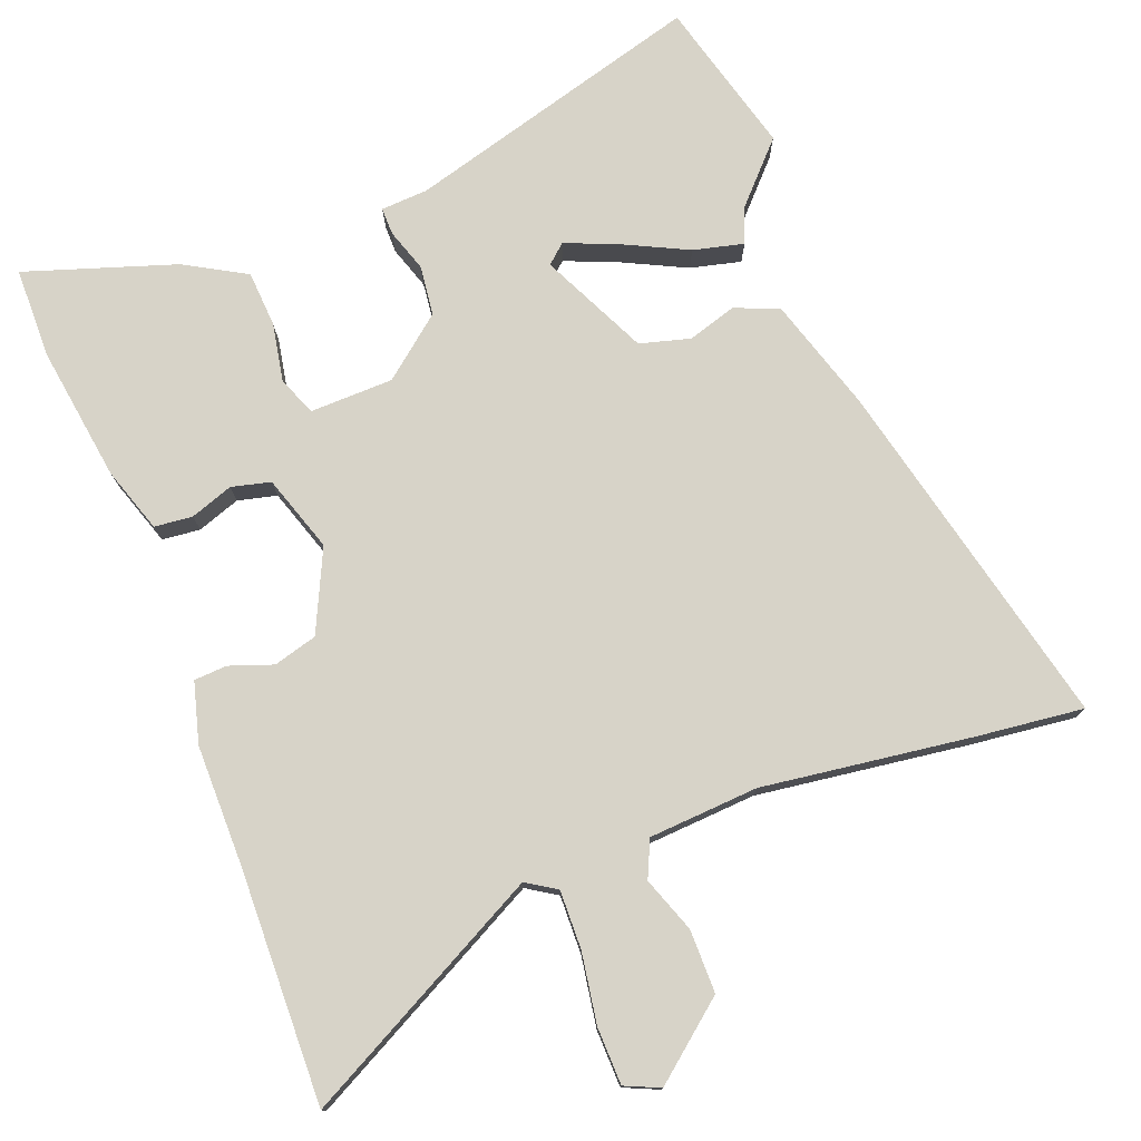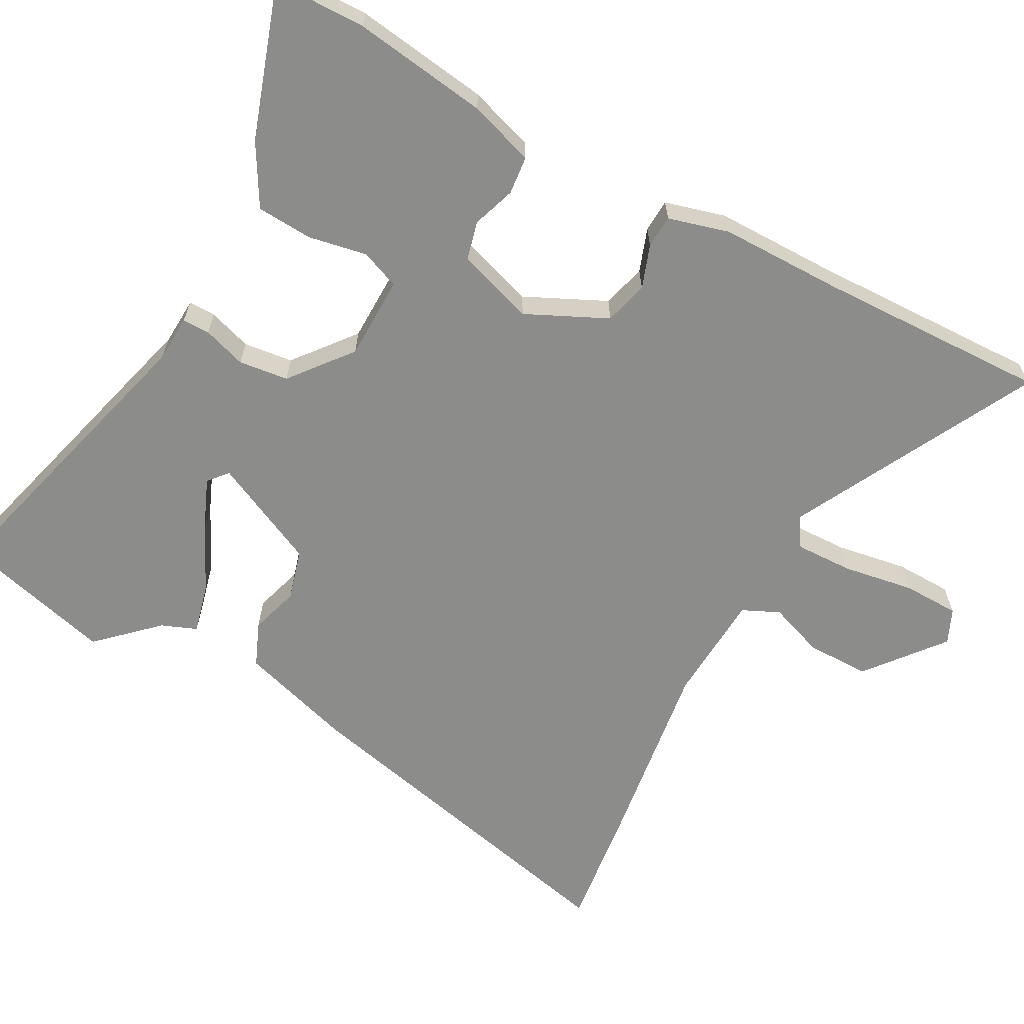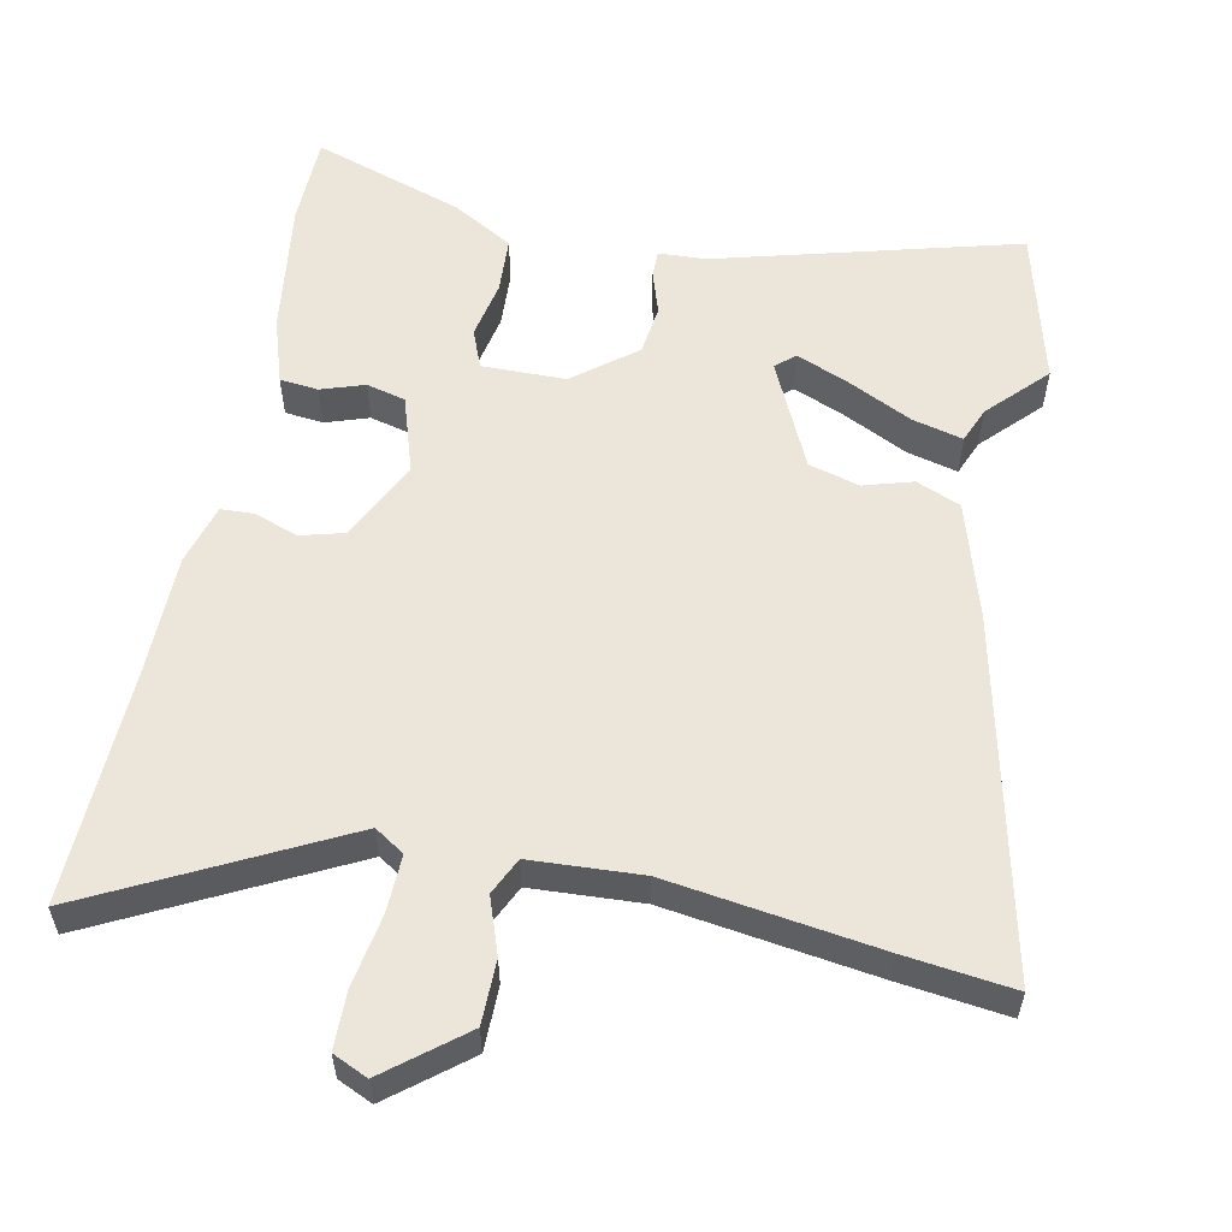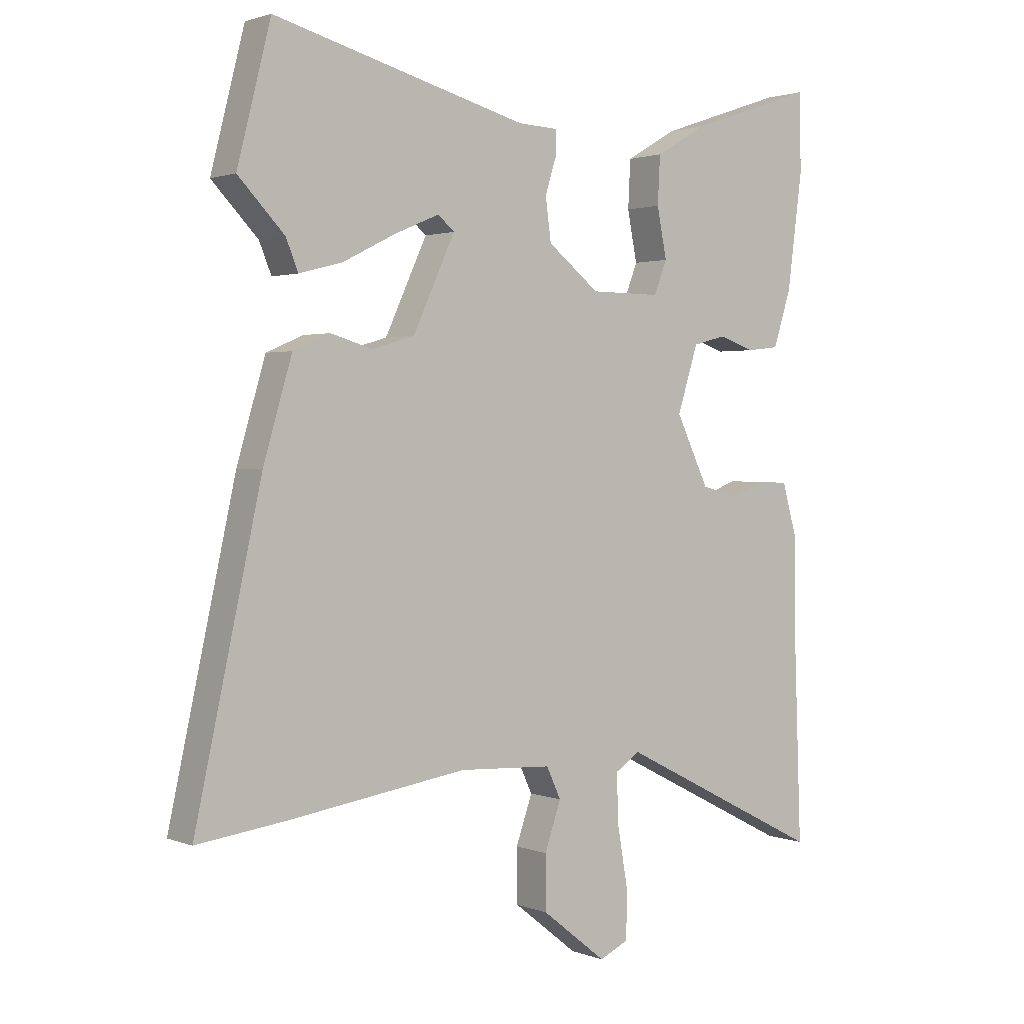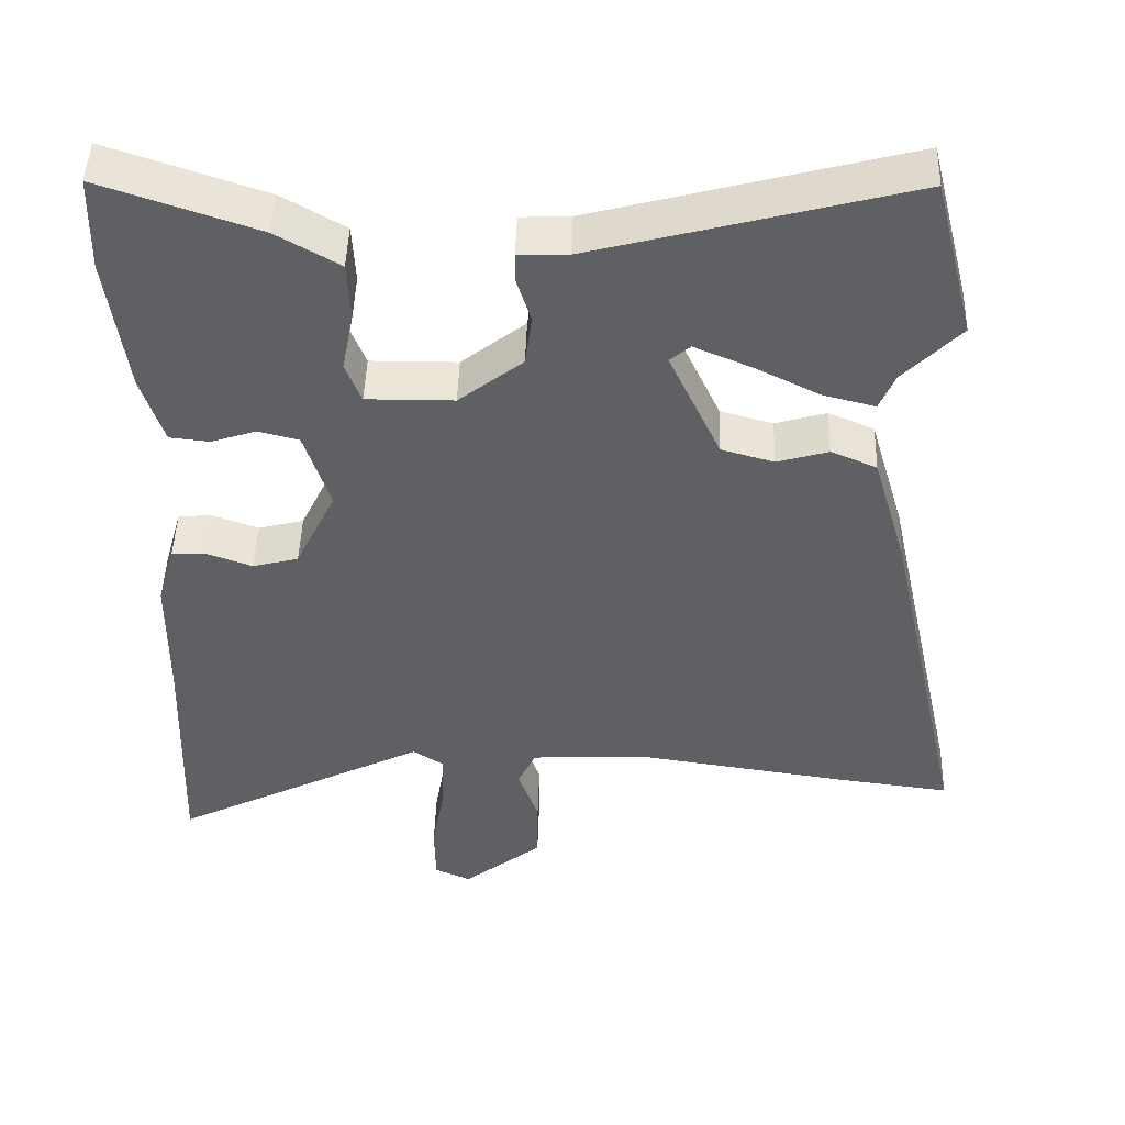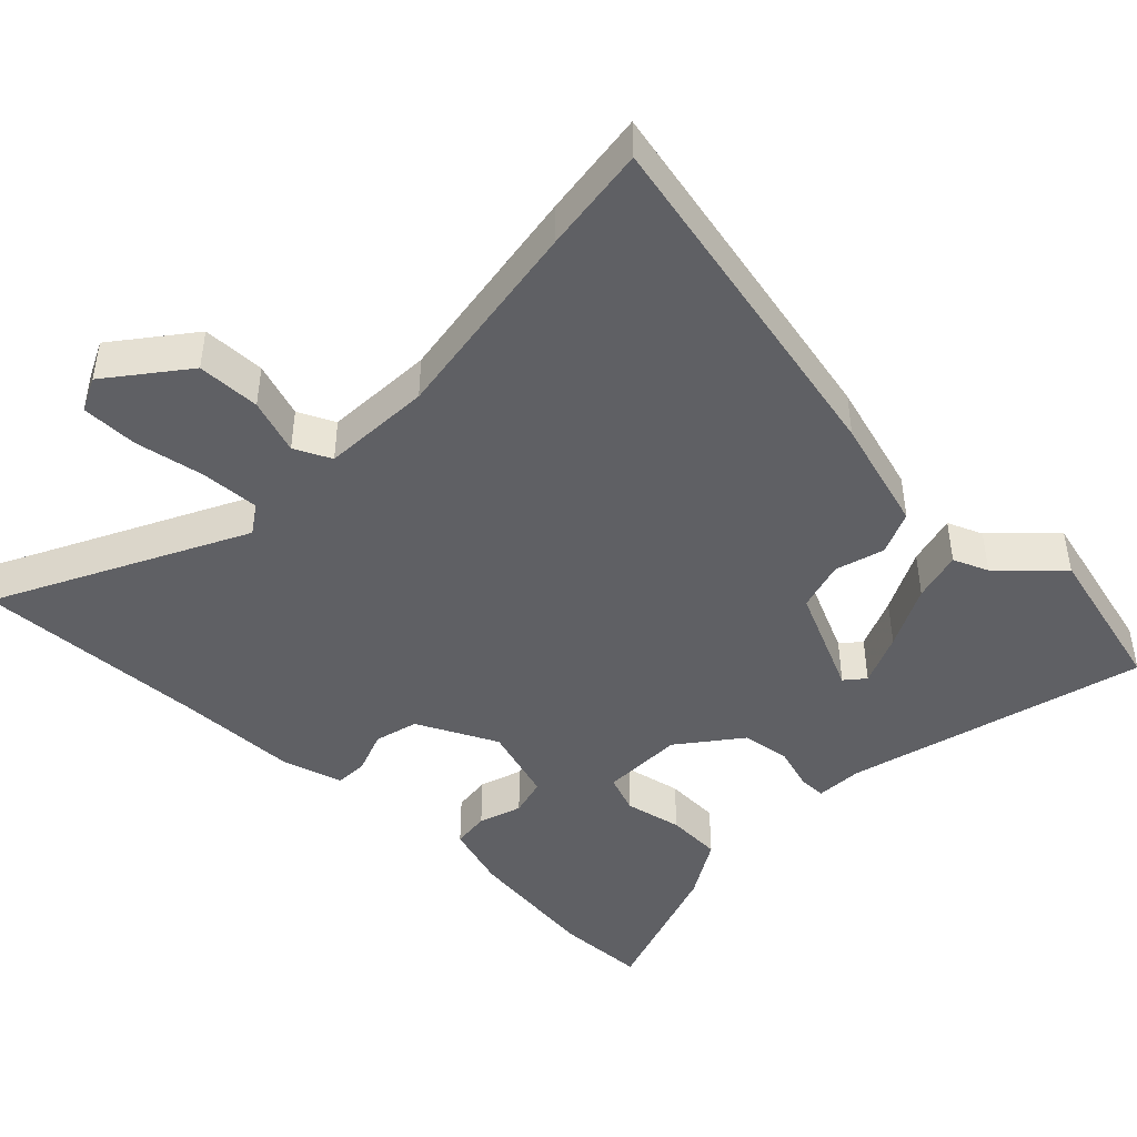
<metadata>
{"format":"obj","ext":"obj","renderer":"f3d","projection":"perspective","resolution":1024,"background":"white","views":[{"elev":76.6,"azim":158.3,"up":"+Y"},{"elev":-64.1,"azim":61.1,"up":"+Y"},{"elev":56.5,"azim":-168.7,"up":"+Y"},{"elev":1.8,"azim":-37.0,"up":"+Z"},{"elev":47.0,"azim":-178.3,"up":"+Z"},{"elev":-45.0,"azim":-133.8,"up":"+Y"}]}
</metadata>
<code>
v 0.493 0.07 -0.301
v 0.505 0.07 -0.625
v 0.164 0.07 -0.452
v 0.123 0.07 -0.479
v 0.126 0.07 -0.56
v 0.143 0.07 -0.658
v 0.142 0.07 -0.737
v 0.094 0.07 -0.759
v -0.012 0.07 -0.675
v -0.013 0.07 -0.587
v 0.014 0.07 -0.51
v -0.01 0.07 -0.459
v -0.163 0.07 -0.451
v -0.453 0.07 -0.494
v -0.602 0.07 -0.513
v -0.493 0.07 -0.018
v -0.446 0.07 0.141
v -0.385 0.07 0.167
v -0.317 0.07 0.147
v -0.247 0.07 0.167
v -0.178 0.07 0.316
v -0.205 0.07 0.339
v -0.278 0.07 0.308
v -0.366 0.07 0.264
v -0.436 0.07 0.246
v -0.456 0.07 0.295
v -0.532 0.07 0.374
v -0.477 0.07 0.59
v -0.06 0.07 0.479
v 0.006 0.07 0.476
v 0.006 0.07 0.438
v -0.013 0.07 0.378
v -0.004 0.07 0.309
v 0.081 0.07 0.242
v 0.197 0.07 0.241
v 0.218 0.07 0.295
v 0.202 0.07 0.376
v 0.206 0.07 0.454
v 0.29 0.07 0.503
v 0.498 0.07 0.574
v 0.501 0.07 0.447
v 0.476 0.07 0.259
v 0.447 0.07 0.168
v 0.394 0.07 0.162
v 0.334 0.07 0.182
v 0.28 0.07 0.168
v 0.246 0.07 0.061
v 0.3 0.07 -0.051
v 0.361 0.07 -0.067
v 0.421 0.07 -0.045
v 0.467 0.07 -0.047
v 0.491 0.07 -0.131
v 0.493 0 -0.301
v 0.505 0 -0.625
v 0.164 0 -0.452
v 0.123 0 -0.479
v 0.126 0 -0.56
v 0.143 0 -0.658
v 0.142 0 -0.737
v 0.094 0 -0.759
v -0.012 0 -0.675
v -0.013 0 -0.587
v 0.014 0 -0.51
v -0.01 0 -0.459
v -0.163 0 -0.451
v -0.453 0 -0.494
v -0.602 0 -0.513
v -0.493 0 -0.018
v -0.446 0 0.141
v -0.385 0 0.167
v -0.317 0 0.147
v -0.247 0 0.167
v -0.178 0 0.316
v -0.205 0 0.339
v -0.278 0 0.308
v -0.366 0 0.264
v -0.436 0 0.246
v -0.456 0 0.295
v -0.532 0 0.374
v -0.477 0 0.59
v -0.06 0 0.479
v 0.006 0 0.476
v 0.006 0 0.438
v -0.013 0 0.378
v -0.004 0 0.309
v 0.081 0 0.242
v 0.197 0 0.241
v 0.218 0 0.295
v 0.202 0 0.376
v 0.206 0 0.454
v 0.29 0 0.503
v 0.498 0 0.574
v 0.501 0 0.447
v 0.476 0 0.259
v 0.447 0 0.168
v 0.394 0 0.162
v 0.334 0 0.182
v 0.28 0 0.168
v 0.246 0 0.061
v 0.3 0 -0.051
v 0.361 0 -0.067
v 0.421 0 -0.045
v 0.467 0 -0.047
v 0.491 0 -0.131
f 51 52 1
f 50 51 1
f 49 50 1
f 1 2 3
f 49 1 3
f 48 49 3
f 47 48 3 4
f 43 44 45
f 42 43 45
f 41 42 45
f 40 41 45
f 39 40 45
f 38 39 45
f 37 38 45
f 36 37 45
f 35 36 45 46
f 34 35 46 47
f 29 30 31 32
f 28 29 32
f 27 28 32
f 26 27 32
f 23 24 25 26
f 22 23 26
f 22 26 32
f 21 22 32 33
f 17 18 19
f 16 17 19
f 15 16 19
f 14 15 19
f 13 14 19
f 12 13 19 20
f 34 47 4
f 33 34 4
f 21 33 4
f 20 21 4
f 12 20 4
f 11 12 4
f 9 10 11
f 8 9 11
f 7 8 11
f 6 7 11
f 5 6 11
f 4 5 11
f 53 104 103
f 53 103 102
f 53 102 101
f 55 54 53
f 55 53 101
f 55 101 100
f 56 55 100 99
f 97 96 95
f 97 95 94
f 97 94 93
f 97 93 92
f 97 92 91
f 97 91 90
f 97 90 89
f 97 89 88
f 98 97 88 87
f 99 98 87 86
f 84 83 82 81
f 84 81 80
f 84 80 79
f 84 79 78
f 78 77 76 75
f 78 75 74
f 84 78 74
f 85 84 74 73
f 71 70 69
f 71 69 68
f 71 68 67
f 71 67 66
f 71 66 65
f 72 71 65 64
f 56 99 86
f 56 86 85
f 56 85 73
f 56 73 72
f 56 72 64
f 56 64 63
f 63 62 61
f 63 61 60
f 63 60 59
f 63 59 58
f 63 58 57
f 63 57 56
f 1 53 54 2
f 2 54 55 3
f 3 55 56 4
f 4 56 57 5
f 5 57 58 6
f 6 58 59 7
f 7 59 60 8
f 8 60 61 9
f 9 61 62 10
f 10 62 63 11
f 11 63 64 12
f 12 64 65 13
f 13 65 66 14
f 14 66 67 15
f 15 67 68 16
f 16 68 69 17
f 17 69 70 18
f 18 70 71 19
f 19 71 72 20
f 20 72 73 21
f 21 73 74 22
f 22 74 75 23
f 23 75 76 24
f 24 76 77 25
f 25 77 78 26
f 26 78 79 27
f 27 79 80 28
f 28 80 81 29
f 29 81 82 30
f 30 82 83 31
f 31 83 84 32
f 32 84 85 33
f 33 85 86 34
f 34 86 87 35
f 35 87 88 36
f 36 88 89 37
f 37 89 90 38
f 38 90 91 39
f 39 91 92 40
f 40 92 93 41
f 41 93 94 42
f 42 94 95 43
f 43 95 96 44
f 44 96 97 45
f 45 97 98 46
f 46 98 99 47
f 47 99 100 48
f 48 100 101 49
f 49 101 102 50
f 50 102 103 51
f 51 103 104 52
f 52 104 53 1

</code>
